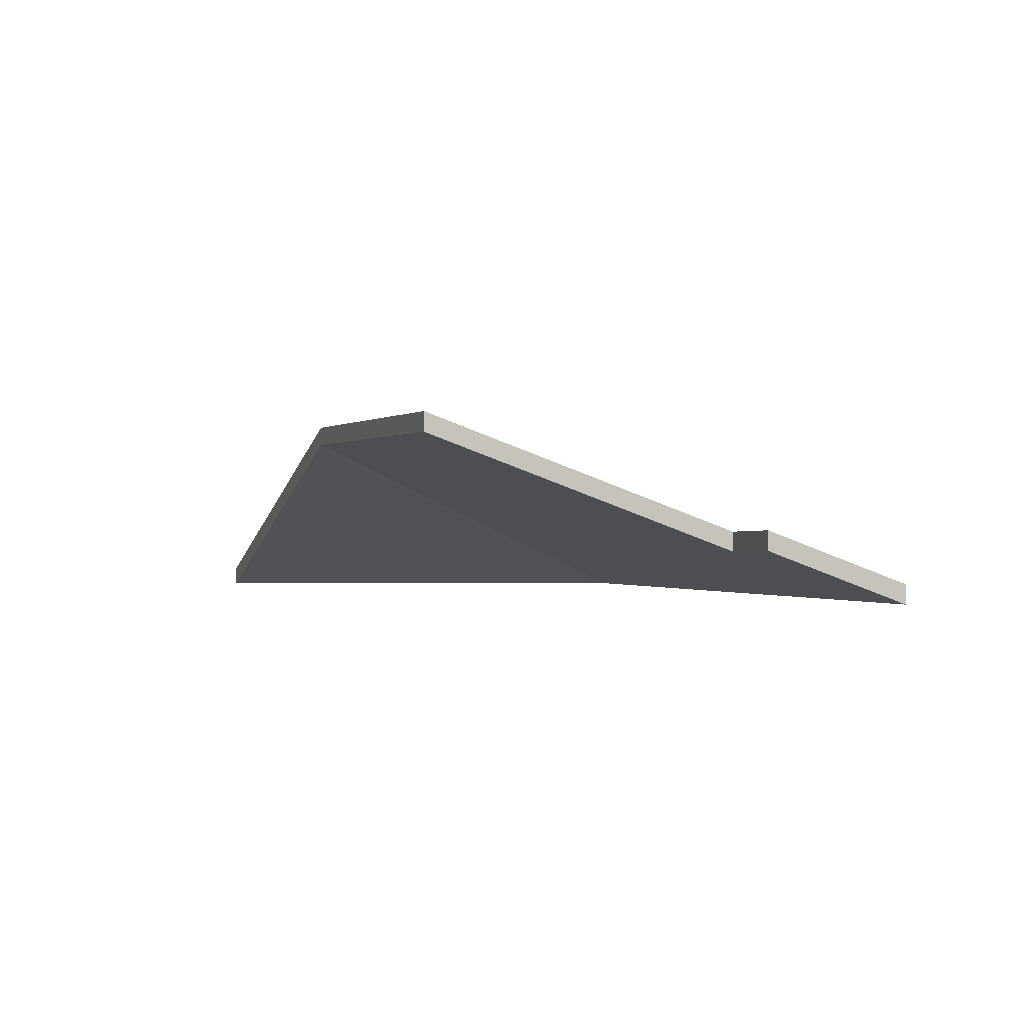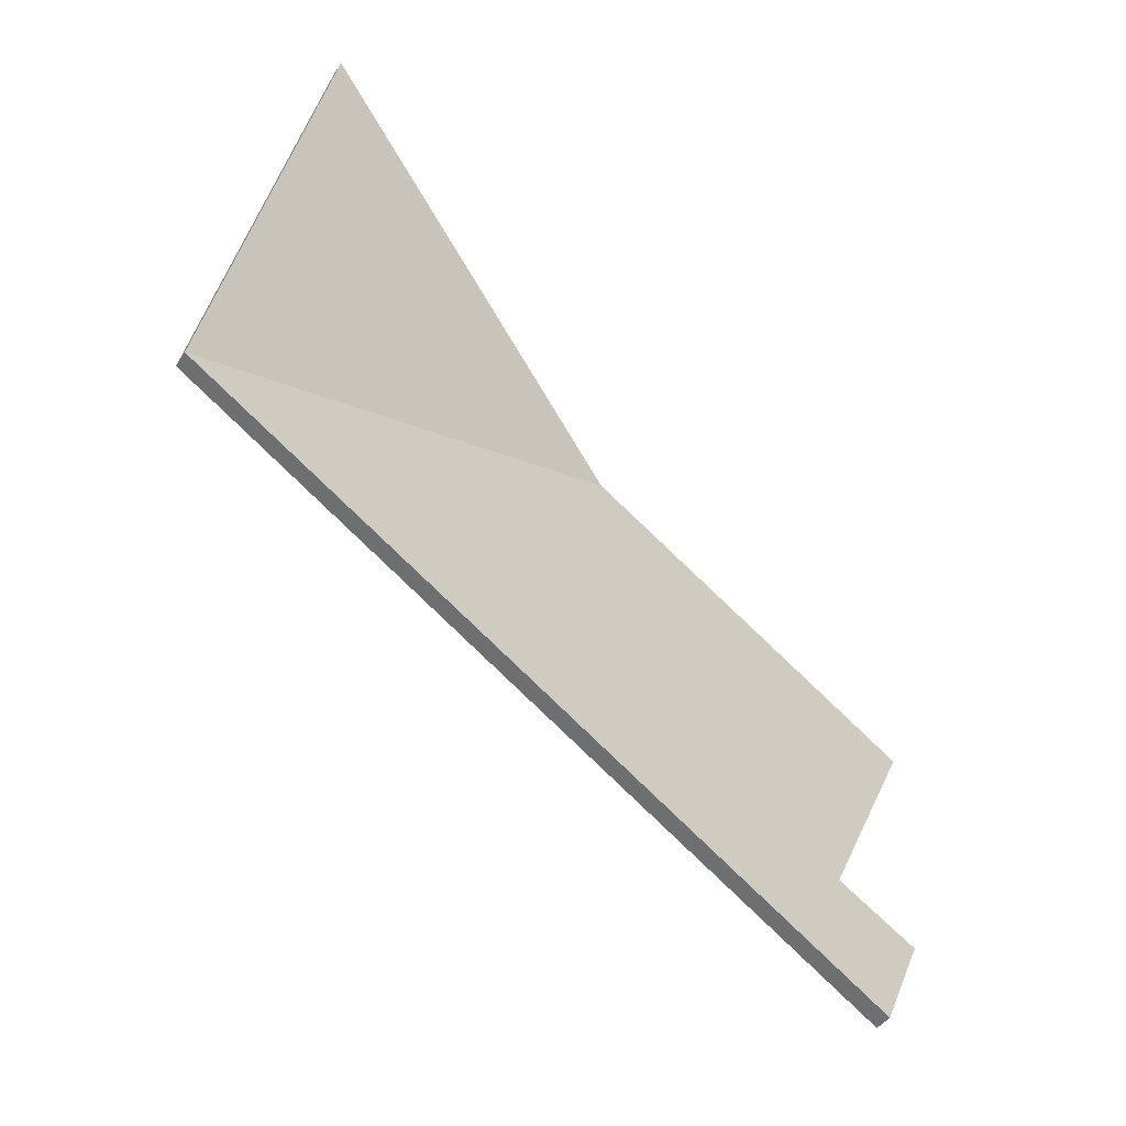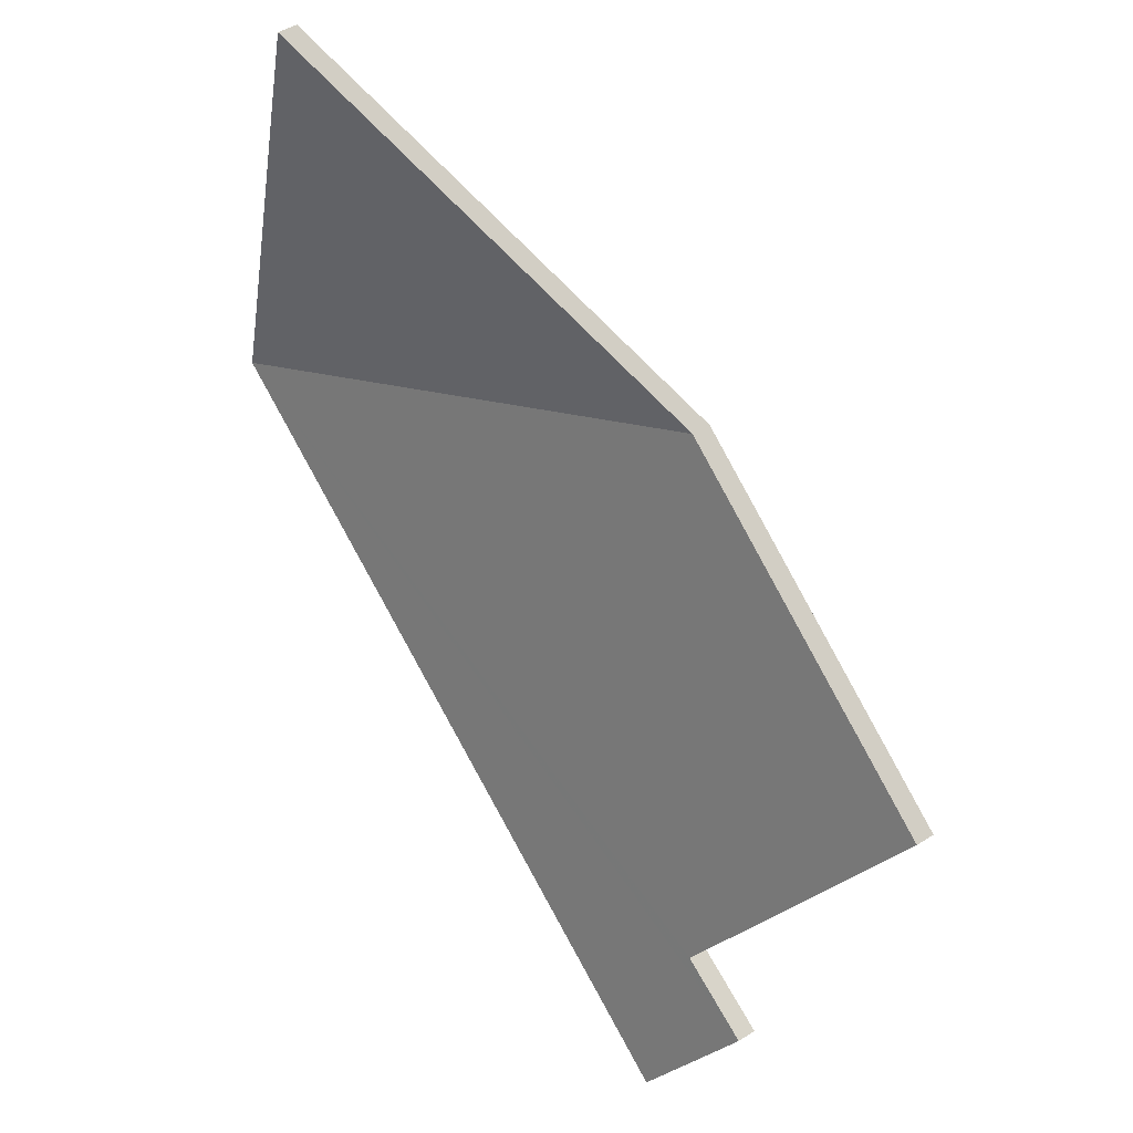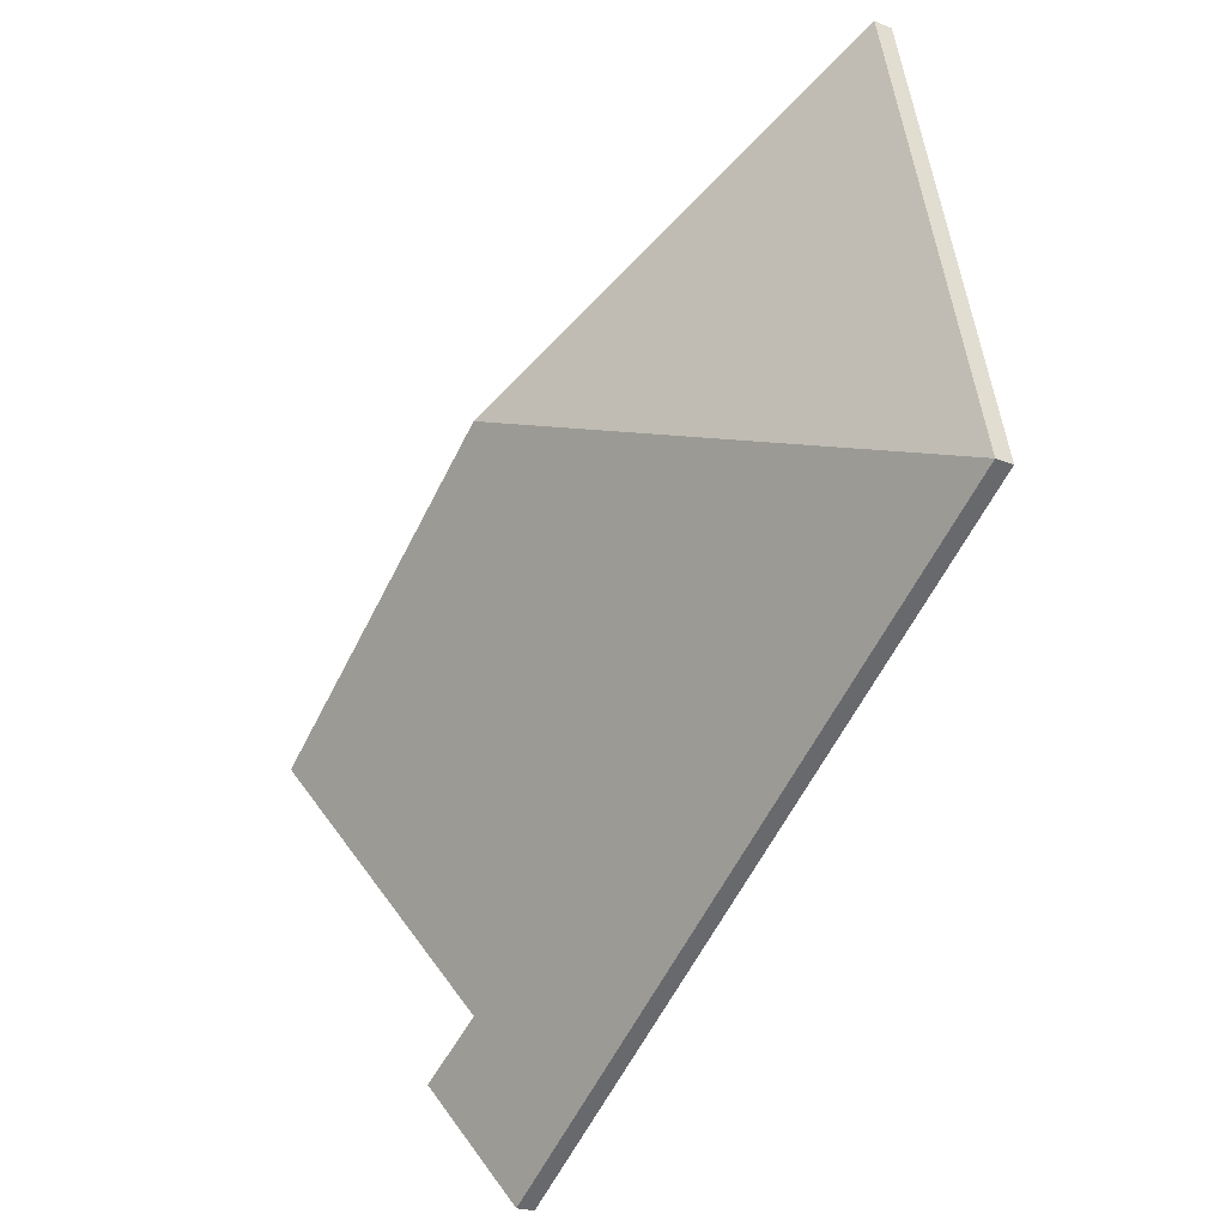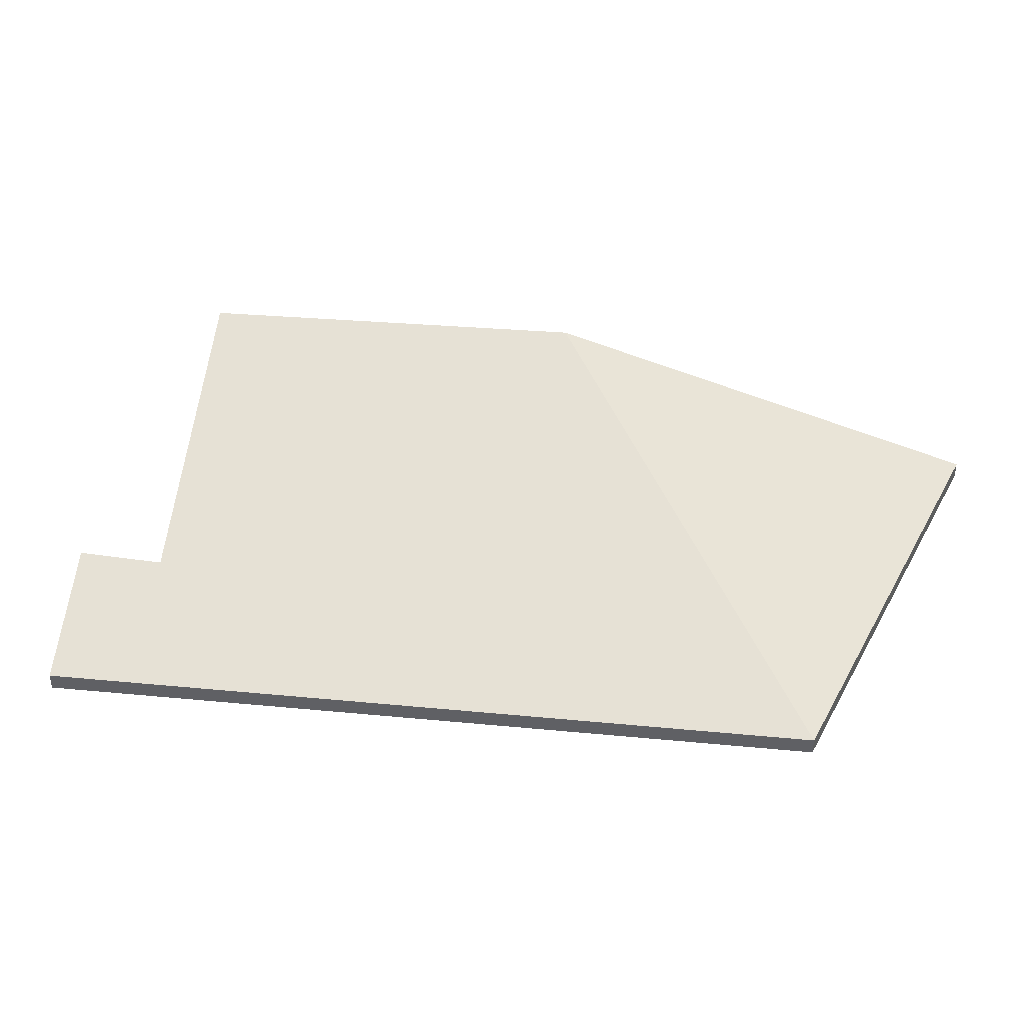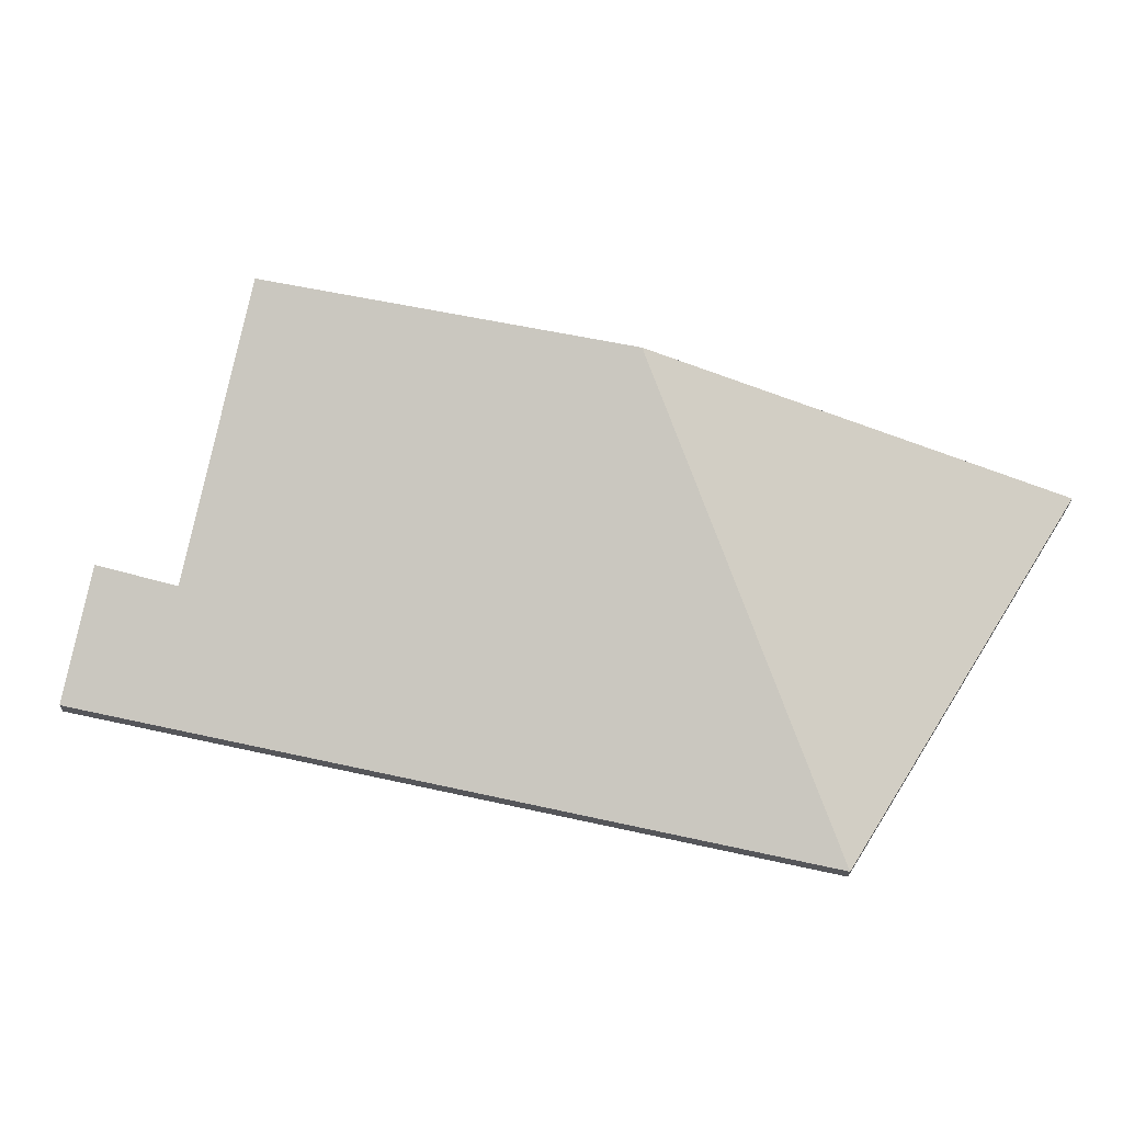
<metadata>
{"format":"obj","ext":"obj","renderer":"f3d","projection":"perspective","resolution":1024,"background":"white","views":[{"elev":-0.8,"azim":106.1,"up":"+Y"},{"elev":-40.7,"azim":-29.2,"up":"+Z"},{"elev":46.3,"azim":53.9,"up":"+Z"},{"elev":-22.9,"azim":-124.0,"up":"+Z"},{"elev":43.4,"azim":-139.3,"up":"+Y"},{"elev":67.2,"azim":-133.6,"up":"+Y"}]}
</metadata>
<code>
v -0.855 -0.05347 2.532
v -0.9074 -0.07007 2.512
v -0.9074 -0.07206 2.512
v -0.855 -0.05545 2.532
v -0.8205 -0.05395 2.508
v -0.855 -0.05347 2.532
v -0.855 -0.05545 2.532
v -0.8205 -0.05593 2.508
v -0.8372 -0.0655 2.481
v -0.8205 -0.05395 2.508
v -0.8205 -0.05593 2.508
v -0.8372 -0.06748 2.481
v -0.8292 -0.06542 2.476
v -0.8372 -0.0655 2.481
v -0.8372 -0.06748 2.481
v -0.8292 -0.0674 2.476
v -0.8368 -0.07067 2.464
v -0.8292 -0.06542 2.476
v -0.8292 -0.0674 2.476
v -0.8368 -0.07265 2.464
v -0.9074 -0.07007 2.512
v -0.8368 -0.07067 2.464
v -0.8368 -0.07265 2.464
v -0.9074 -0.07206 2.512
v -0.855 -0.05347 2.532
v -0.8205 -0.05395 2.508
v -0.8372 -0.0655 2.481
v -0.9074 -0.07007 2.512
v -0.8292 -0.06542 2.476
v -0.8368 -0.07067 2.464
v -0.8372 -0.06748 2.481
v -0.8205 -0.05593 2.508
v -0.855 -0.05545 2.532
v -0.9074 -0.07206 2.512
v -0.8292 -0.0674 2.476
v -0.8368 -0.07265 2.464
v -0.855 -0.05347 2.532
v -0.8951 -0.07007 2.56
v -0.8951 -0.07206 2.56
v -0.855 -0.05545 2.532
v -0.8951 -0.07007 2.56
v -0.9074 -0.07007 2.512
v -0.9074 -0.07206 2.512
v -0.8951 -0.07206 2.56
v -0.9074 -0.07007 2.512
v -0.855 -0.05347 2.532
v -0.855 -0.05545 2.532
v -0.9074 -0.07206 2.512
v -0.8951 -0.07007 2.56
v -0.855 -0.05347 2.532
v -0.9074 -0.07007 2.512
v -0.9074 -0.07206 2.512
v -0.855 -0.05545 2.532
v -0.8951 -0.07206 2.56
f 1 2 3
f 1 3 4
f 5 6 7
f 5 7 8
f 9 10 11
f 9 11 12
f 13 14 15
f 13 15 16
f 17 18 19
f 17 19 20
f 21 22 23
f 21 23 24
f 25 26 27
f 28 25 27
f 28 27 29
f 30 28 29
f 31 32 33
f 31 33 34
f 35 31 34
f 36 35 34
f 37 38 39
f 37 39 40
f 41 42 43
f 41 43 44
f 45 46 47
f 45 47 48
f 49 50 51
f 52 53 54

</code>
